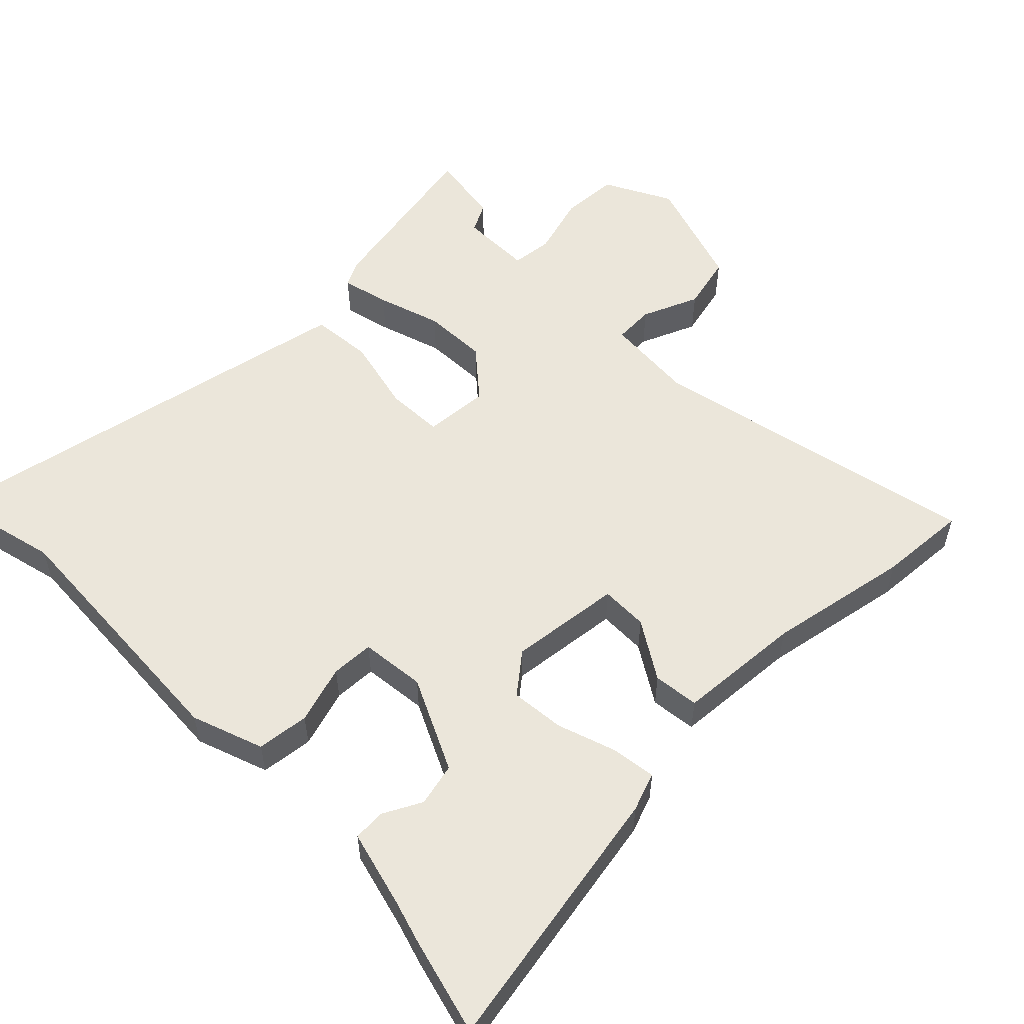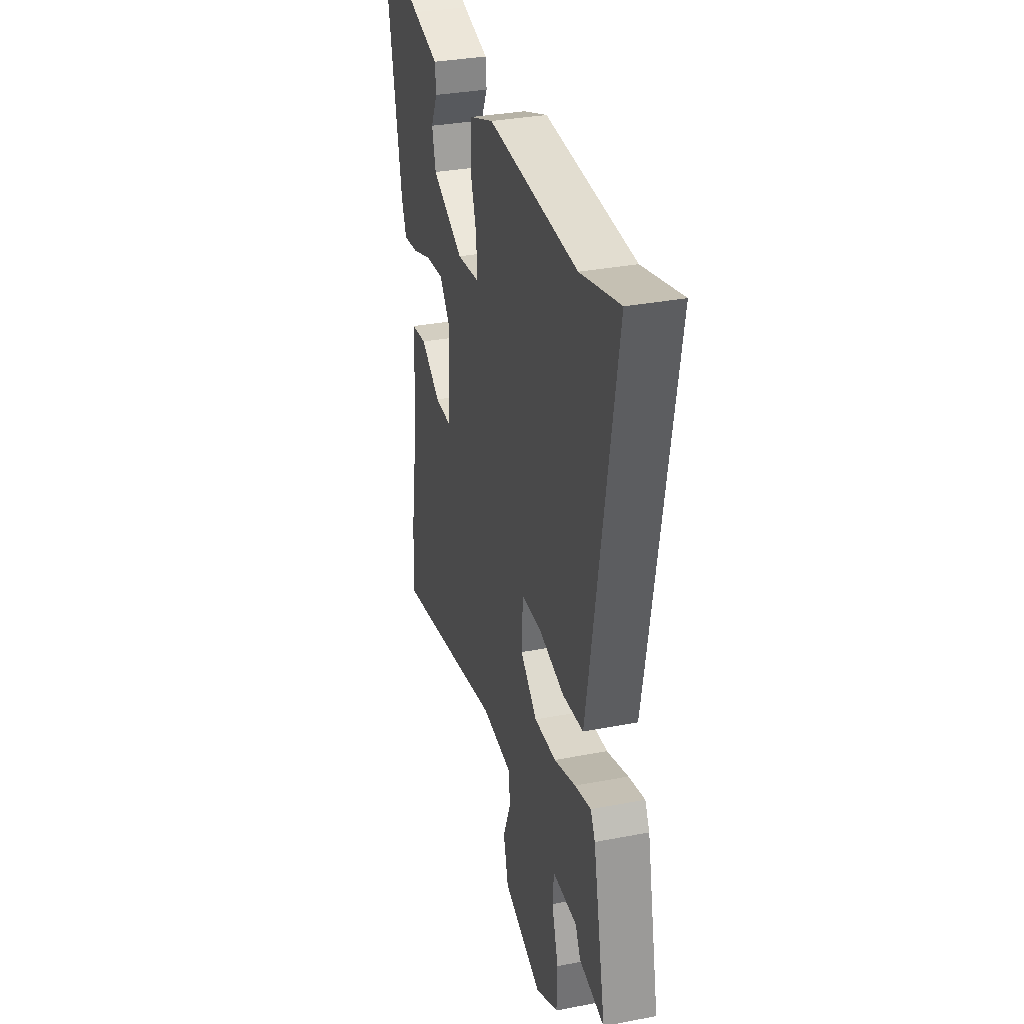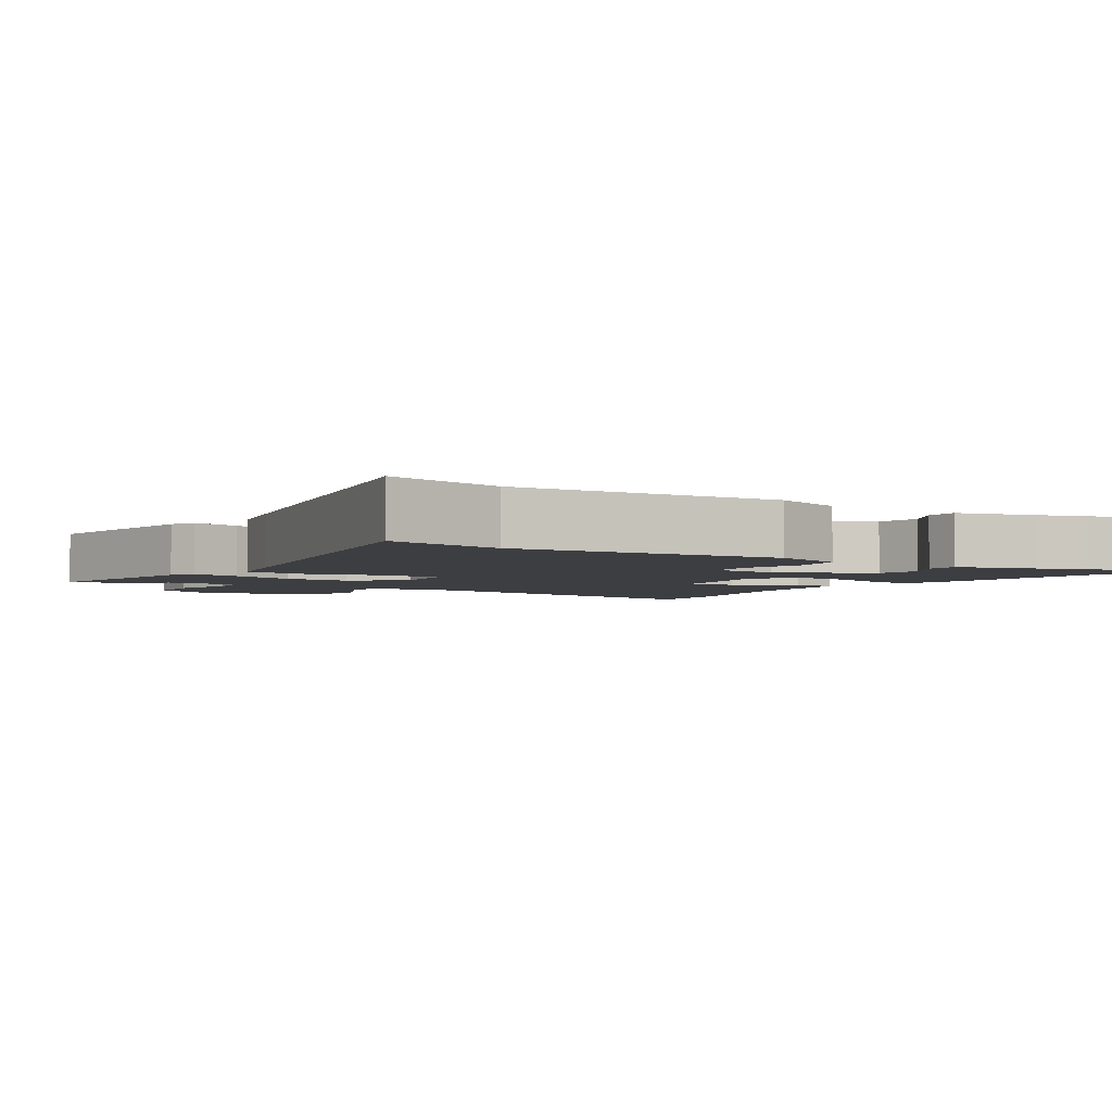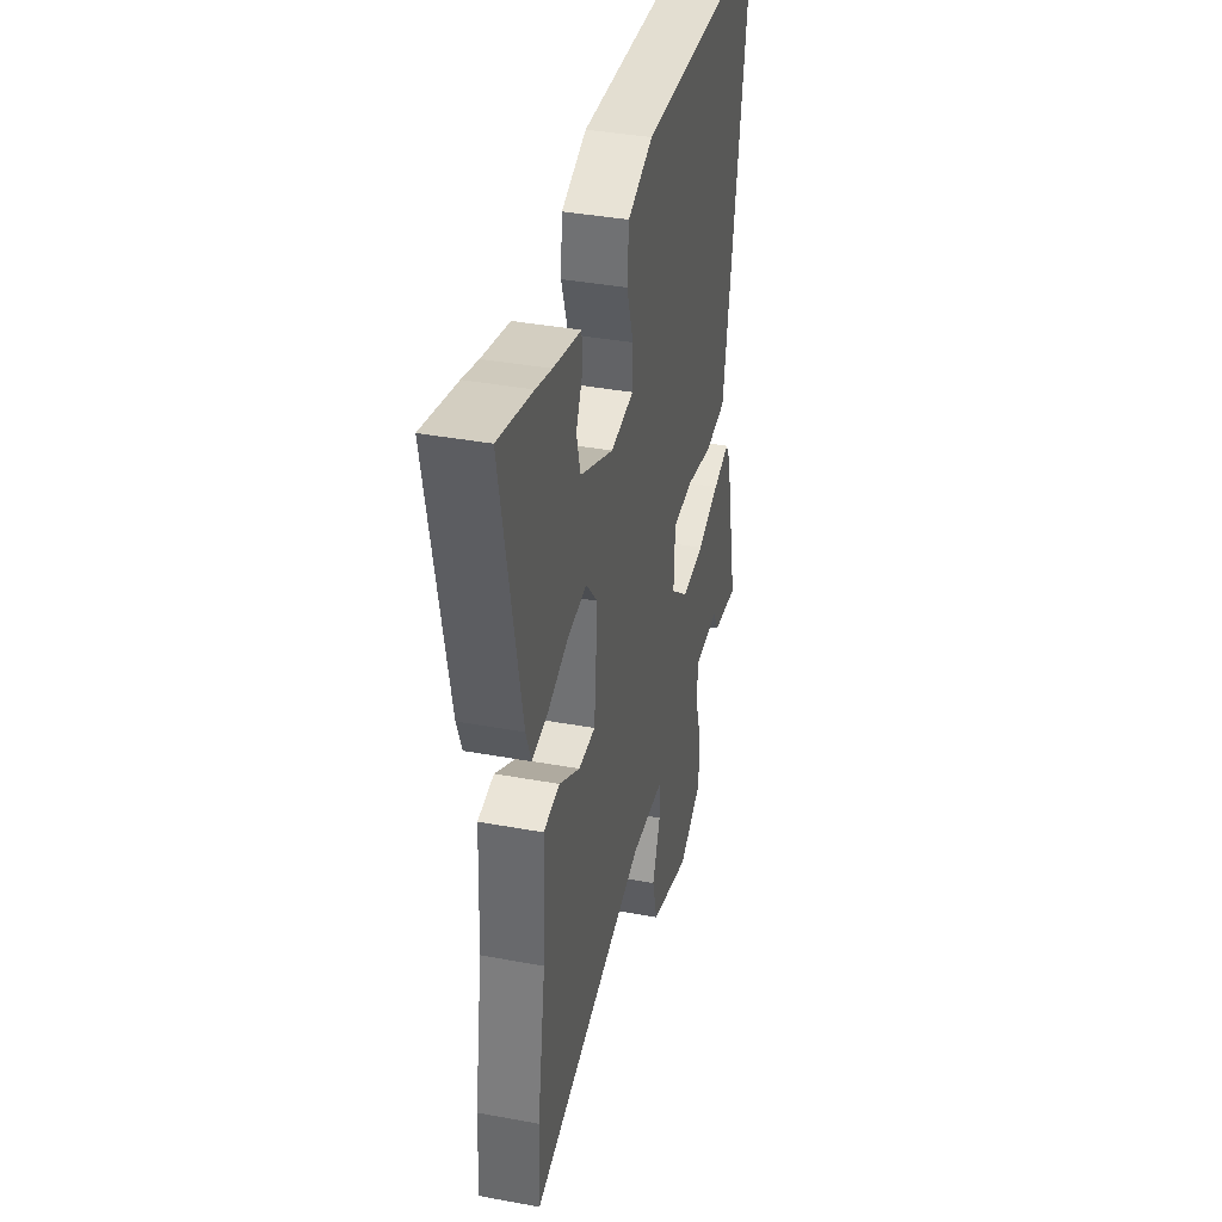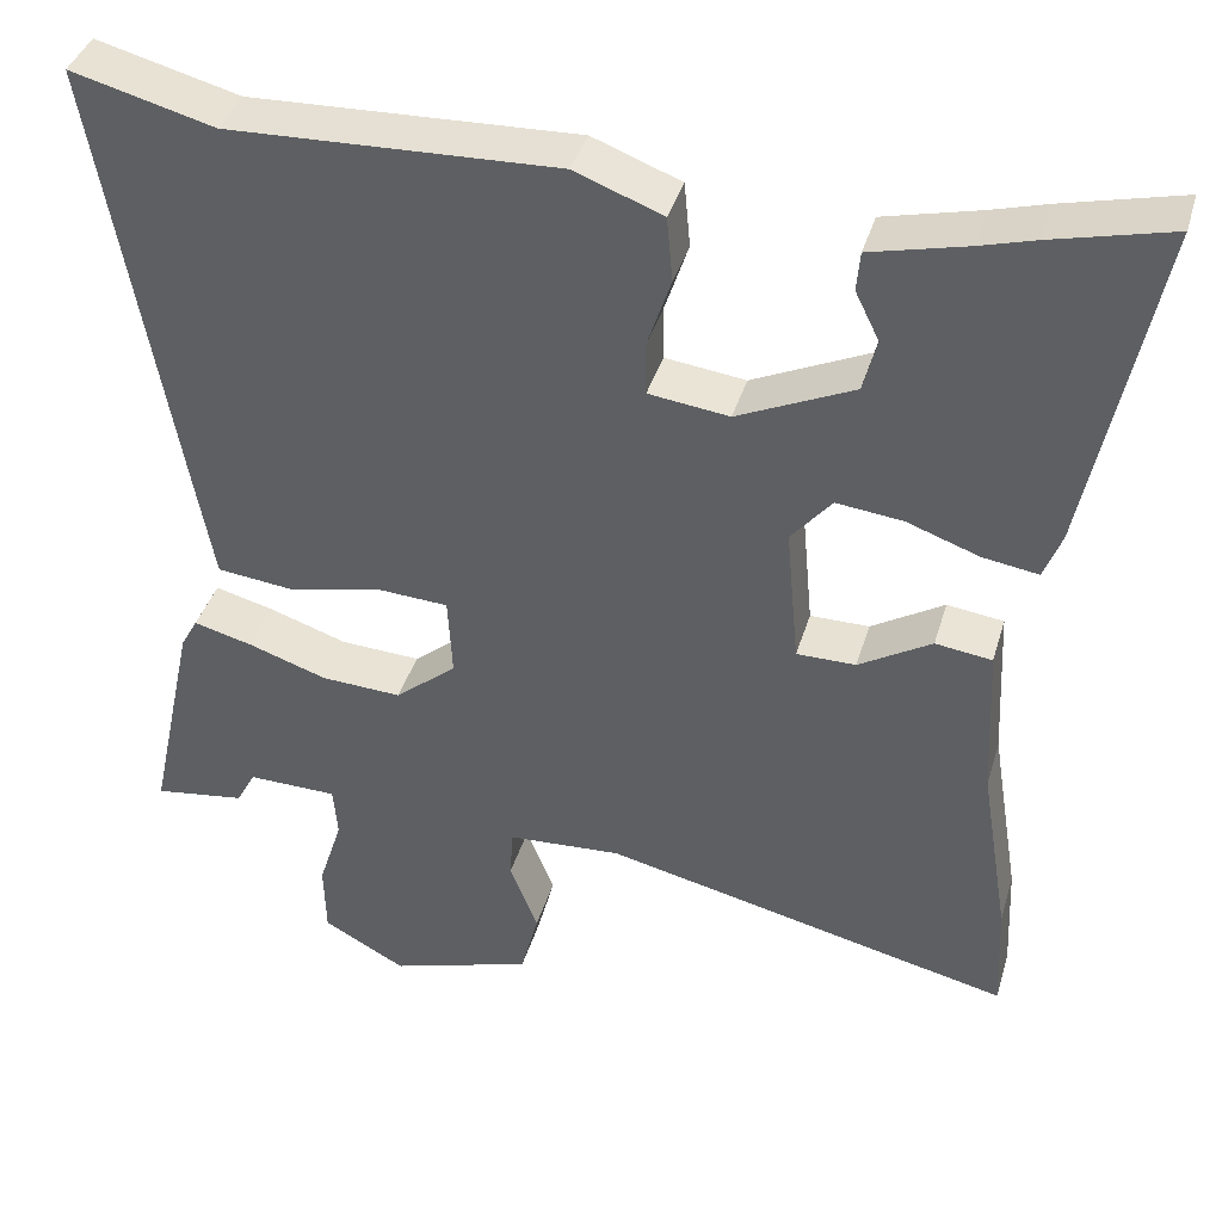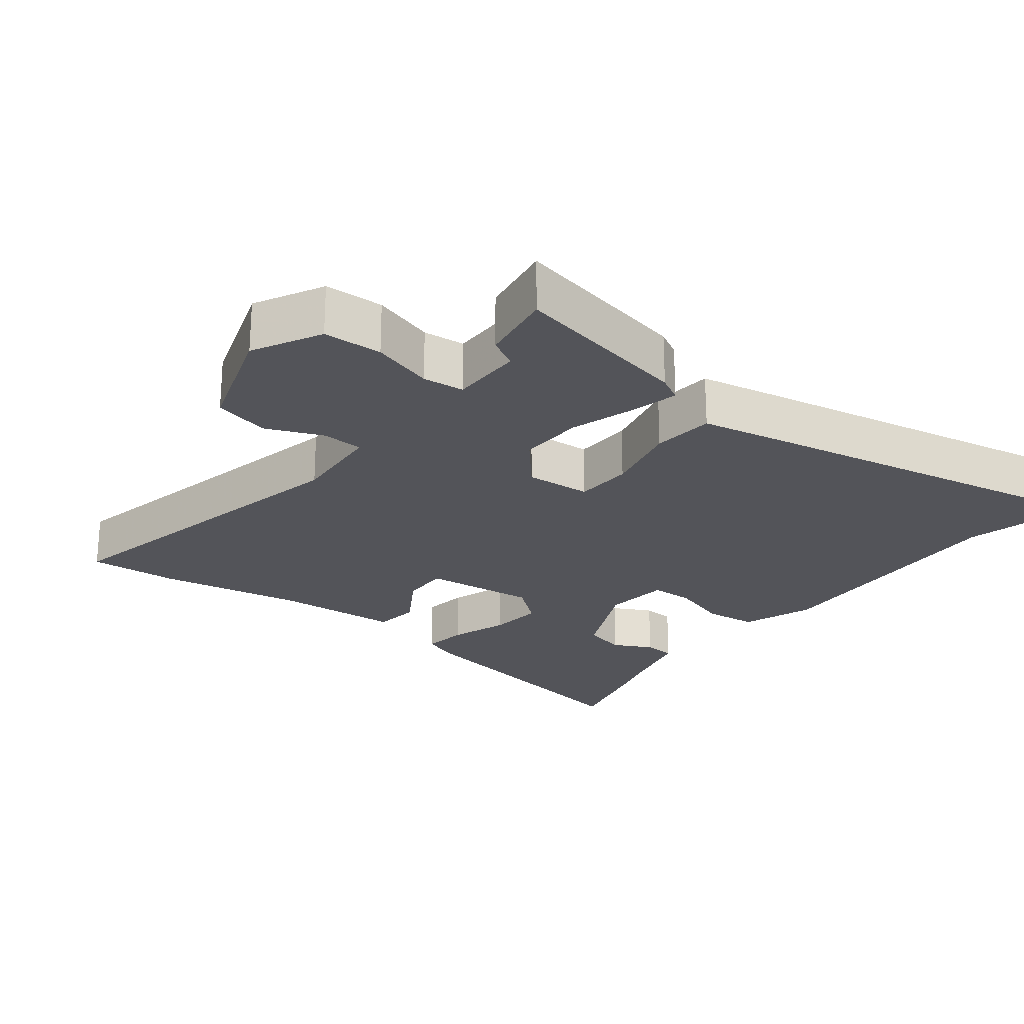
<metadata>
{"format":"obj","ext":"obj","renderer":"f3d","projection":"perspective","resolution":1024,"background":"white","views":[{"elev":54.7,"azim":46.5,"up":"+Y"},{"elev":33.2,"azim":-104.8,"up":"+Z"},{"elev":-3.5,"azim":-30.5,"up":"+Y"},{"elev":37.9,"azim":103.3,"up":"+Z"},{"elev":39.4,"azim":16.0,"up":"+Z"},{"elev":-23.7,"azim":-126.9,"up":"+Y"}]}
</metadata>
<code>
v -0.471 0.07 -0.496
v -0.578 0.07 -0.511
v -0.522 0.07 -0.252
v -0.502 0.07 -0.216
v -0.433 0.07 -0.234
v -0.341 0.07 -0.265
v -0.247 0.07 -0.27
v -0.175 0.07 -0.211
v -0.18 0.07 -0.116
v -0.263 0.07 -0.111
v -0.374 0.07 -0.135
v -0.463 0.07 -0.125
v -0.482 0.07 -0.02
v -0.576 0.07 0.52
v -0.409 0.07 0.476
v -0.026 0.07 0.49
v 0.077 0.07 0.451
v 0.084 0.07 0.375
v 0.056 0.07 0.291
v 0.057 0.07 0.229
v 0.151 0.07 0.217
v 0.287 0.07 0.279
v 0.303 0.07 0.341
v 0.275 0.07 0.398
v 0.279 0.07 0.444
v 0.391 0.07 0.471
v 0.455 0.07 0.489
v 0.594 0.07 0.523
v 0.515 0.07 0.133
v 0.494 0.07 0.078
v 0.429 0.07 0.088
v 0.345 0.07 0.118
v 0.267 0.07 0.127
v 0.219 0.07 0.07
v 0.234 0.07 -0.093
v 0.303 0.07 -0.093
v 0.388 0.07 -0.042
v 0.454 0.07 -0.051
v 0.463 0.07 -0.233
v 0.497 0.07 -0.441
v 0.503 0.07 -0.571
v 0.025 0.07 -0.46
v -0.108 0.07 -0.468
v -0.112 0.07 -0.527
v -0.079 0.07 -0.61
v -0.1 0.07 -0.69
v -0.267 0.07 -0.742
v -0.364 0.07 -0.689
v -0.366 0.07 -0.604
v -0.338 0.07 -0.516
v -0.343 0.07 -0.456
v -0.448 0.07 -0.454
v -0.471 0 -0.496
v -0.578 0 -0.511
v -0.522 0 -0.252
v -0.502 0 -0.216
v -0.433 0 -0.234
v -0.341 0 -0.265
v -0.247 0 -0.27
v -0.175 0 -0.211
v -0.18 0 -0.116
v -0.263 0 -0.111
v -0.374 0 -0.135
v -0.463 0 -0.125
v -0.482 0 -0.02
v -0.576 0 0.52
v -0.409 0 0.476
v -0.026 0 0.49
v 0.077 0 0.451
v 0.084 0 0.375
v 0.056 0 0.291
v 0.057 0 0.229
v 0.151 0 0.217
v 0.287 0 0.279
v 0.303 0 0.341
v 0.275 0 0.398
v 0.279 0 0.444
v 0.391 0 0.471
v 0.455 0 0.489
v 0.594 0 0.523
v 0.515 0 0.133
v 0.494 0 0.078
v 0.429 0 0.088
v 0.345 0 0.118
v 0.267 0 0.127
v 0.219 0 0.07
v 0.234 0 -0.093
v 0.303 0 -0.093
v 0.388 0 -0.042
v 0.454 0 -0.051
v 0.463 0 -0.233
v 0.497 0 -0.441
v 0.503 0 -0.571
v 0.025 0 -0.46
v -0.108 0 -0.468
v -0.112 0 -0.527
v -0.079 0 -0.61
v -0.1 0 -0.69
v -0.267 0 -0.742
v -0.364 0 -0.689
v -0.366 0 -0.604
v -0.338 0 -0.516
v -0.343 0 -0.456
v -0.448 0 -0.454
f 48 49 50
f 47 48 50
f 46 47 50
f 45 46 50
f 44 45 50
f 43 44 50 51
f 42 43 51
f 39 40 41 42
f 38 39 42
f 37 38 42
f 36 37 42
f 42 51 52
f 36 42 52
f 35 36 52
f 30 31 32
f 29 30 32
f 28 29 32
f 27 28 32
f 26 27 32
f 26 32 33
f 23 24 25 26
f 22 23 26 33
f 21 22 33 34
f 17 18 19
f 16 17 19
f 15 16 19
f 15 19 20
f 14 15 20
f 13 14 20
f 12 13 20
f 11 12 20
f 10 11 20
f 21 34 35
f 20 21 35
f 10 20 35
f 9 10 35
f 4 5 6
f 3 4 6
f 2 3 6
f 2 6 7
f 52 1 2
f 52 2 7
f 35 52 7 8
f 8 9 35
f 102 101 100
f 102 100 99
f 102 99 98
f 102 98 97
f 102 97 96
f 103 102 96 95
f 103 95 94
f 94 93 92 91
f 94 91 90
f 94 90 89
f 94 89 88
f 104 103 94
f 104 94 88
f 104 88 87
f 84 83 82
f 84 82 81
f 84 81 80
f 84 80 79
f 84 79 78
f 85 84 78
f 78 77 76 75
f 85 78 75 74
f 86 85 74 73
f 71 70 69
f 71 69 68
f 71 68 67
f 72 71 67
f 72 67 66
f 72 66 65
f 72 65 64
f 72 64 63
f 72 63 62
f 87 86 73
f 87 73 72
f 87 72 62
f 87 62 61
f 58 57 56
f 58 56 55
f 58 55 54
f 59 58 54
f 54 53 104
f 59 54 104
f 60 59 104 87
f 87 61 60
f 1 53 54 2
f 2 54 55 3
f 3 55 56 4
f 4 56 57 5
f 5 57 58 6
f 6 58 59 7
f 7 59 60 8
f 8 60 61 9
f 9 61 62 10
f 10 62 63 11
f 11 63 64 12
f 12 64 65 13
f 13 65 66 14
f 14 66 67 15
f 15 67 68 16
f 16 68 69 17
f 17 69 70 18
f 18 70 71 19
f 19 71 72 20
f 20 72 73 21
f 21 73 74 22
f 22 74 75 23
f 23 75 76 24
f 24 76 77 25
f 25 77 78 26
f 26 78 79 27
f 27 79 80 28
f 28 80 81 29
f 29 81 82 30
f 30 82 83 31
f 31 83 84 32
f 32 84 85 33
f 33 85 86 34
f 34 86 87 35
f 35 87 88 36
f 36 88 89 37
f 37 89 90 38
f 38 90 91 39
f 39 91 92 40
f 40 92 93 41
f 41 93 94 42
f 42 94 95 43
f 43 95 96 44
f 44 96 97 45
f 45 97 98 46
f 46 98 99 47
f 47 99 100 48
f 48 100 101 49
f 49 101 102 50
f 50 102 103 51
f 51 103 104 52
f 52 104 53 1

</code>
